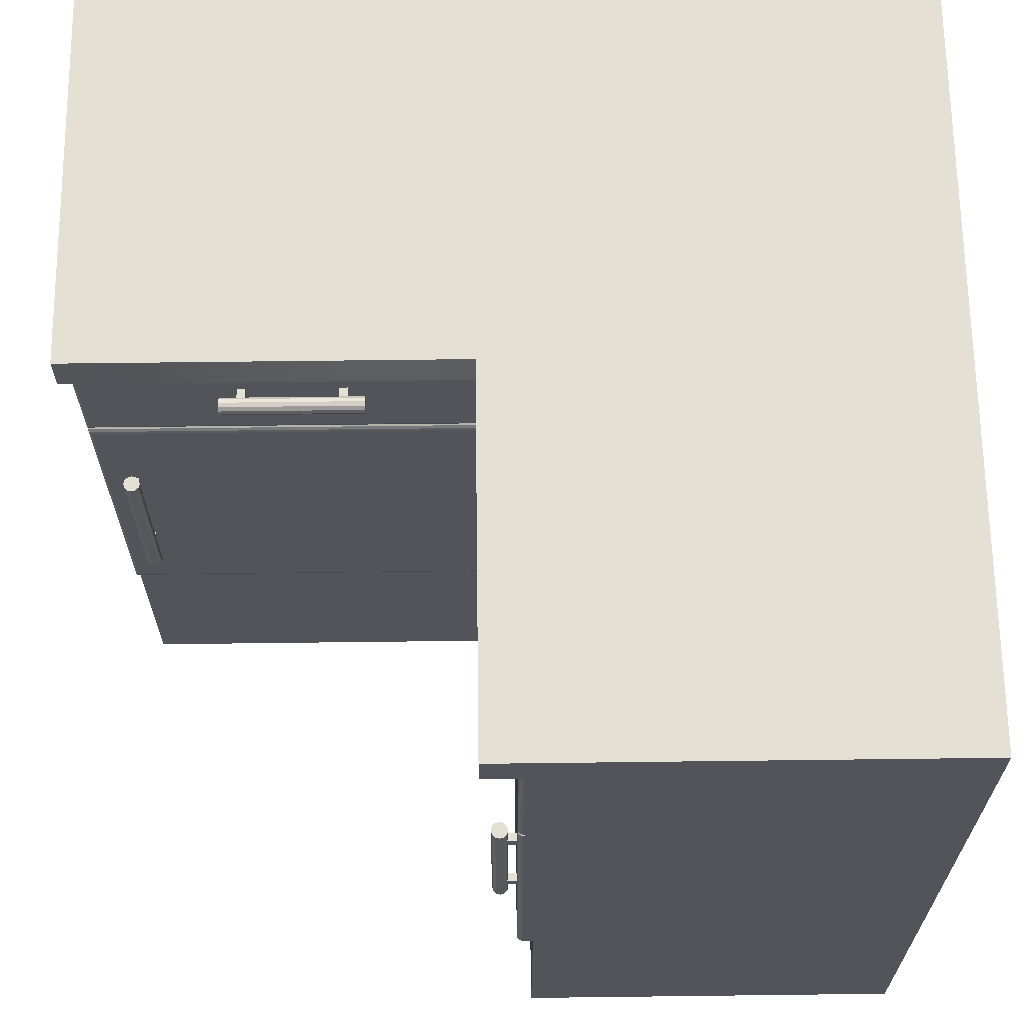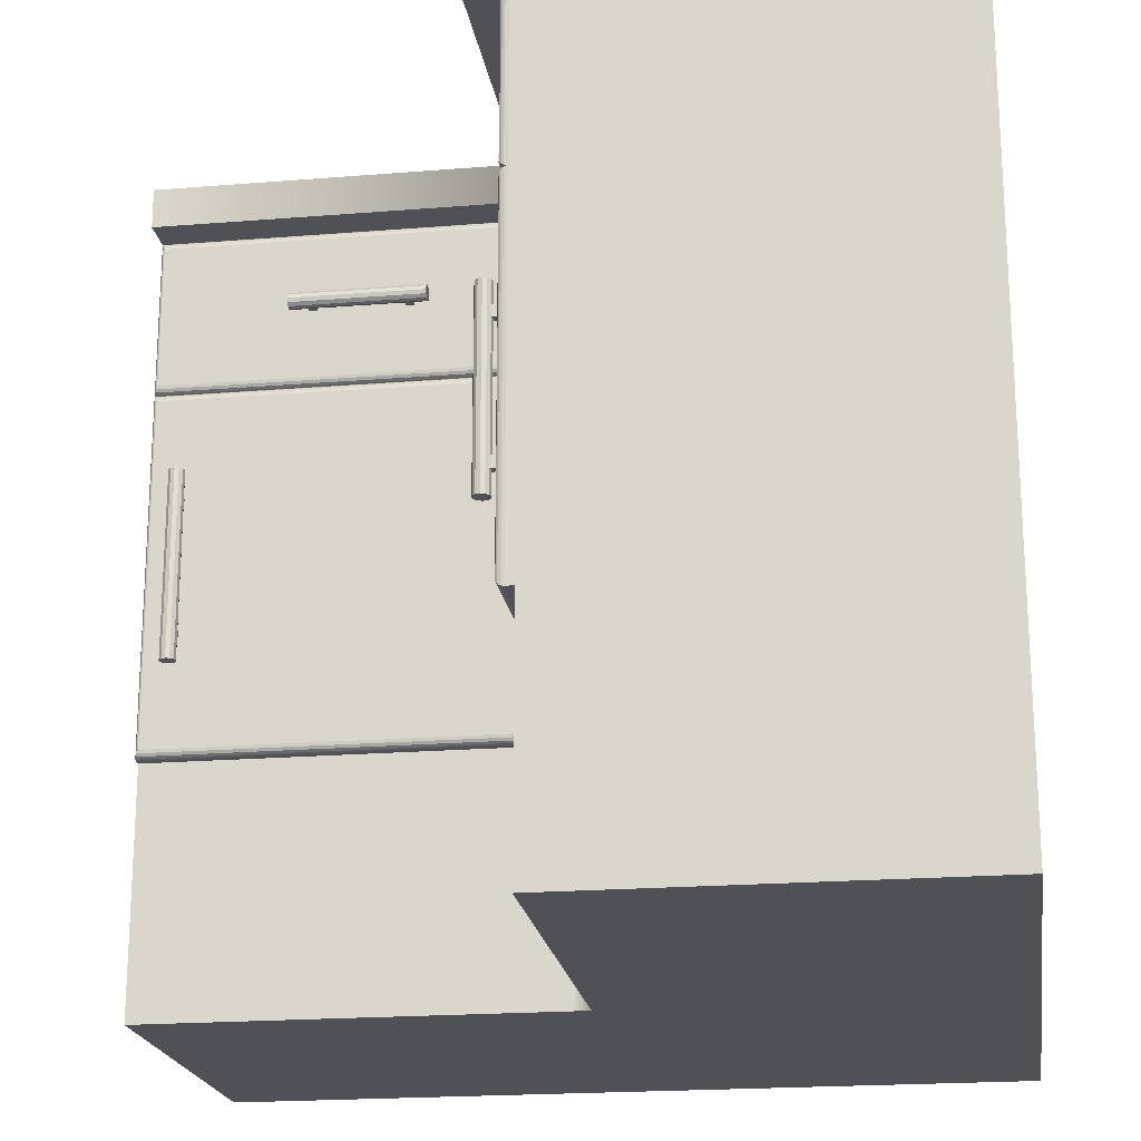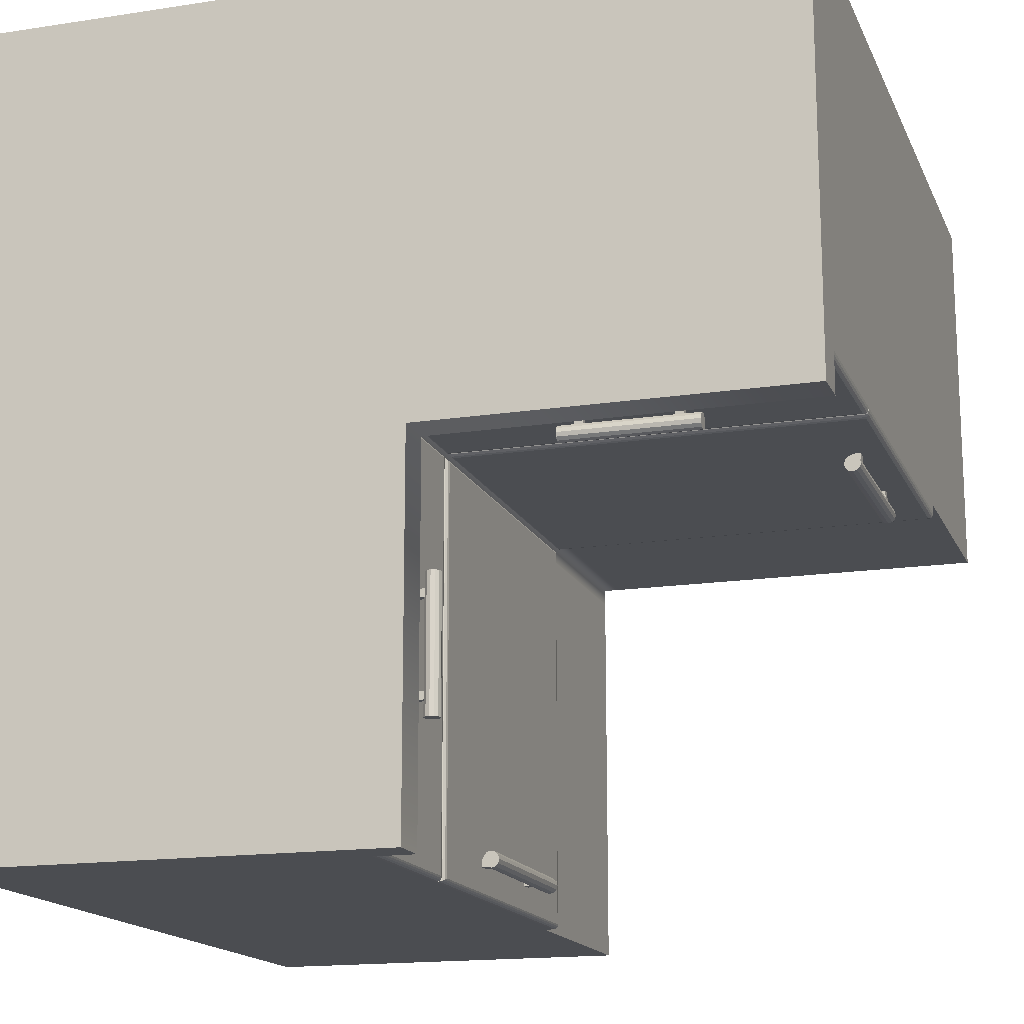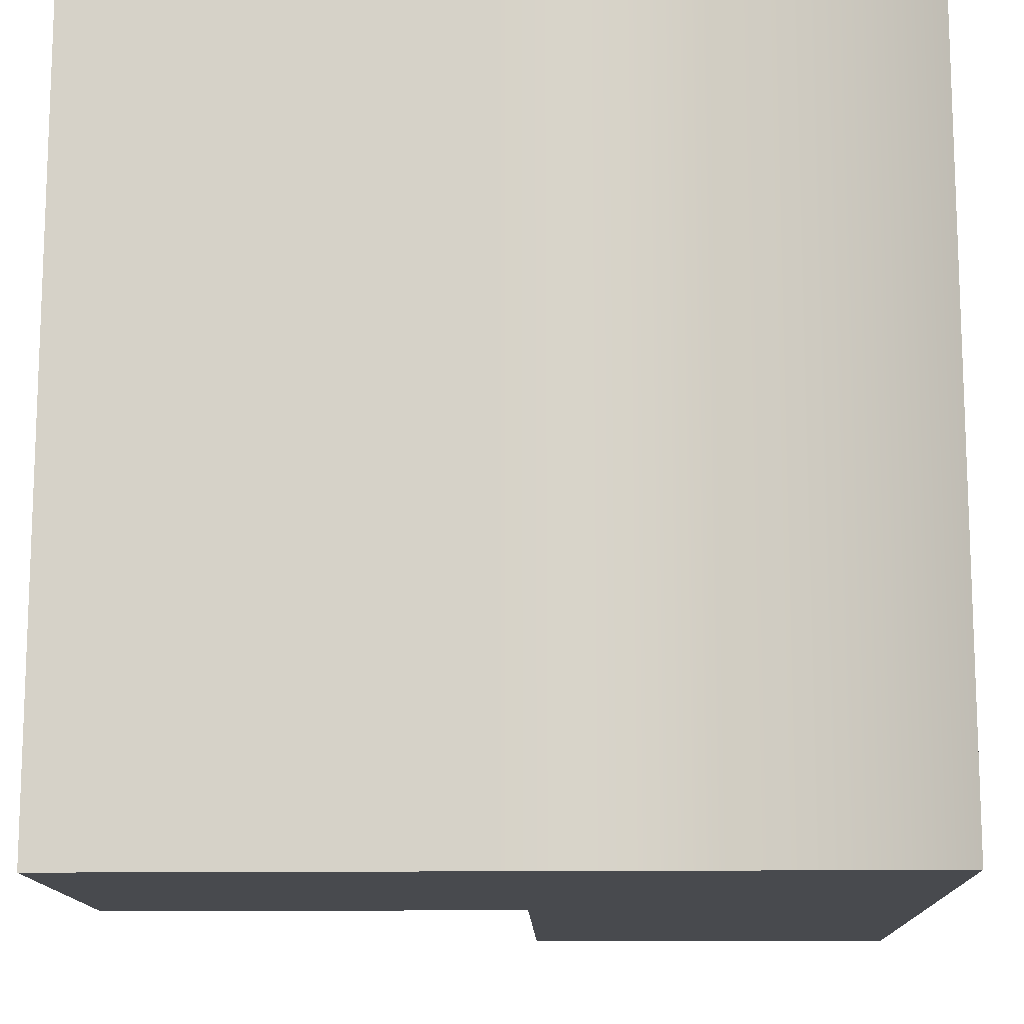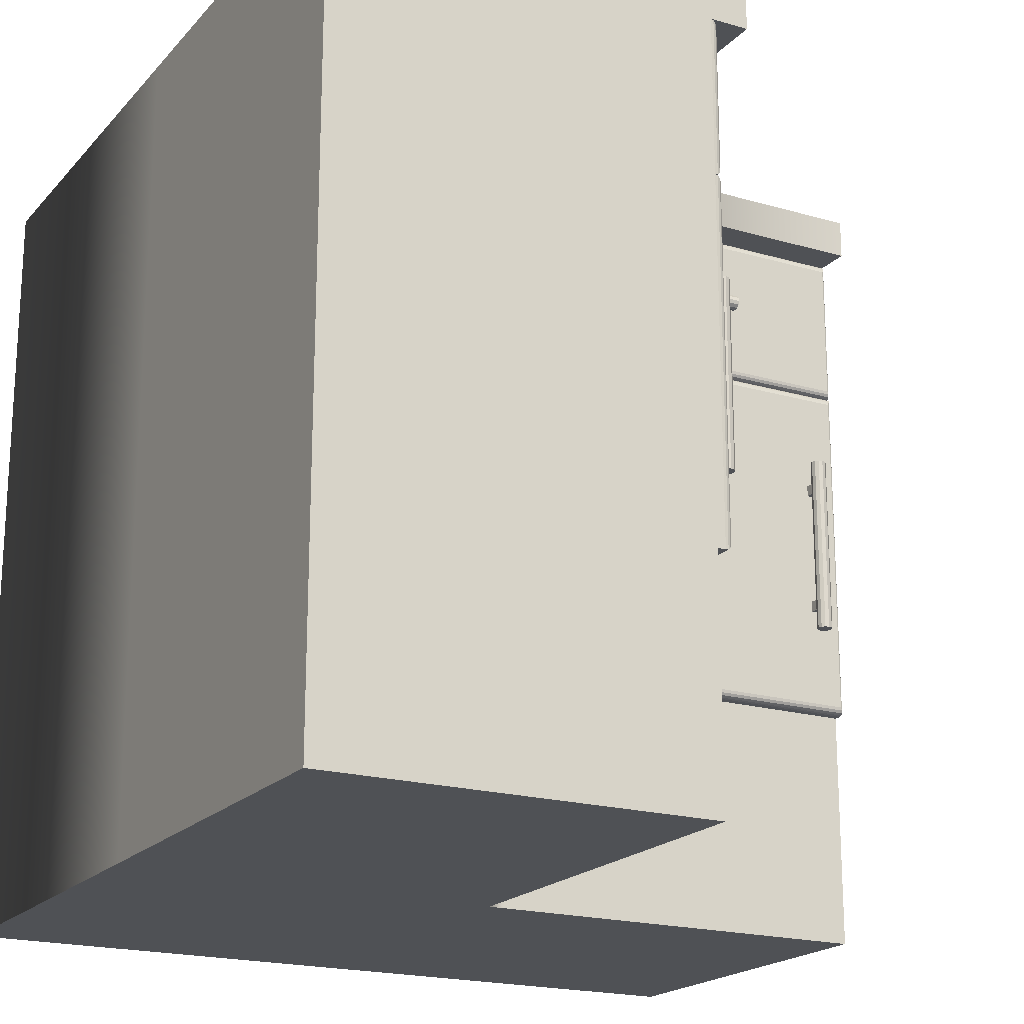
<metadata>
{"format":"obj","ext":"obj","renderer":"f3d","projection":"perspective","resolution":1024,"background":"white","views":[{"elev":66.1,"azim":-90.7,"up":"+Y"},{"elev":-20.4,"azim":-81.6,"up":"+Y"},{"elev":-16.0,"azim":-162.2,"up":"+Z"},{"elev":-13.3,"azim":1.7,"up":"+Y"},{"elev":-19.5,"azim":151.4,"up":"+Y"}]}
</metadata>
<code>
o kitchen_cabinet_corner_Cube.000
v 0.1667 0.845 -0.5113
v 0.3333 0.845 -0.5113
v 0.3333 0.85 -0.51
v 0.1667 0.85 -0.51
v 0.1667 0.855 -0.5113
v 0.1667 0.8587 -0.515
v 0.1667 0.86 -0.52
v 0.1667 0.8587 -0.525
v 0.1667 0.855 -0.5287
v 0.1667 0.85 -0.53
v 0.1667 0.845 -0.5287
v 0.1667 0.8413 -0.525
v 0.1667 0.84 -0.52
v 0.1667 0.8413 -0.515
v 0.3333 0.8413 -0.515
v 0.3333 0.84 -0.52
v 0.3333 0.8413 -0.525
v 0.3333 0.845 -0.5287
v 0.3333 0.85 -0.53
v 0.3333 0.855 -0.5287
v 0.3333 0.8587 -0.525
v 0.3333 0.86 -0.52
v 0.3333 0.8587 -0.515
v 0.3333 0.855 -0.5113
v 0.1867 0.845 -0.52
v 0.1867 0.845 -0.49
v 0.1867 0.855 -0.49
v 0.1867 0.855 -0.52
v 0.1967 0.845 -0.52
v 0.1967 0.845 -0.49
v 0.3133 0.855 -0.52
v 0.3133 0.855 -0.49
v 0.3133 0.845 -0.49
v 0.3133 0.845 -0.52
v 0.3033 0.855 -0.52
v 0.3033 0.855 -0.49
v 0.3033 0.845 -0.49
v 0.3033 0.845 -0.52
v 0.1967 0.855 -0.49
v 0.1967 0.855 -0.52
v 0.045 0.4083 -0.5113
v 0.045 0.6417 -0.5113
v 0.04 0.6417 -0.51
v 0.04 0.4083 -0.51
v 0.035 0.4083 -0.5113
v 0.03134 0.4083 -0.515
v 0.03 0.4083 -0.52
v 0.03134 0.4083 -0.525
v 0.035 0.4083 -0.5287
v 0.04 0.4083 -0.53
v 0.045 0.4083 -0.5287
v 0.04866 0.4083 -0.525
v 0.05 0.4083 -0.52
v 0.04866 0.4083 -0.515
v 0.04866 0.6417 -0.515
v 0.05 0.6417 -0.52
v 0.04866 0.6417 -0.525
v 0.045 0.6417 -0.5287
v 0.04 0.6417 -0.53
v 0.035 0.6417 -0.5287
v 0.03134 0.6417 -0.525
v 0.03 0.6417 -0.52
v 0.03134 0.6417 -0.515
v 0.035 0.6417 -0.5113
v 0.045 0.4363 -0.52
v 0.045 0.4363 -0.49
v 0.035 0.4363 -0.49
v 0.035 0.4363 -0.52
v 0.045 0.4503 -0.52
v 0.045 0.4503 -0.49
v 0.035 0.6137 -0.52
v 0.035 0.6137 -0.49
v 0.045 0.6137 -0.49
v 0.045 0.6137 -0.52
v 0.035 0.5997 -0.52
v 0.035 0.5997 -0.49
v 0.045 0.5997 -0.49
v 0.045 0.5997 -0.52
v 0.035 0.4503 -0.49
v 0.035 0.4503 -0.52
v 0.5 0.95 0
v 0.5 1 0
v 0 1 0
v 0 0.95 0
v 0 1 -0.48
v 0 1 -0.5
v 0 0.95 -0.5
v 0 0.95 -0.49
v 0 0.95 -0.48
v 0 1 -0.54
v 0 0.95 -0.54
v 0.5 1 -0.48
v 0.5 1 -0.5
v 0.495 0.76 -0.5
v 0.005 0.76 -0.5
v 0.005 0.94 -0.5
v 0.495 0.94 -0.5
v 0.5 0.75 -0.49
v 0.5 0.95 -0.49
v 0.5 0.95 -0.48
v 0.5 0.75 -0.48
v 0.5 0.75 0
v 0 0.75 0
v 0.5 0.3 -0.48
v 0.52 0.3 -0.48
v 0.52 0 -0.48
v 0.5 0 -0.48
v 0.52 0 -0.5
v 0.52 0.3 -0.5
v 0.5 0 0
v 0.5 0.3 0
v 0 0.3 0
v 0 0 0
v 0.5 0.3 -0.49
v 0.52 0.75 -0.48
v 0 0.3 -0.48
v 0 0.3 -0.49
v 0 0.75 -0.48
v 0 0.75 -0.49
v 0 0 -0.48
v 0.005 0.74 -0.5
v 0.005 0.31 -0.5
v 0.003087 0.3062 -0.4992
v 0.003087 0.7438 -0.4992
v 0.001464 0.3029 -0.4971
v 0.001464 0.7471 -0.4971
v 0.000381 0.3008 -0.4938
v 0.000381 0.7492 -0.4938
v 0.495 0.31 -0.5
v 0.4969 0.3062 -0.4992
v 0.4985 0.3029 -0.4971
v 0.4996 0.3008 -0.4938
v 0.495 0.74 -0.5
v 0.4969 0.7438 -0.4992
v 0.4985 0.7471 -0.4971
v 0.4996 0.7492 -0.4938
v 0.4969 0.7562 -0.4992
v 0.003087 0.7562 -0.4992
v 0.4985 0.7529 -0.4971
v 0.001464 0.7529 -0.4971
v 0.4996 0.7508 -0.4938
v 0.000381 0.7508 -0.4938
v 0.4996 0.9492 -0.4938
v 0.000381 0.9492 -0.4938
v 0.4985 0.9471 -0.4971
v 0.001464 0.9471 -0.4971
v 0.4969 0.9438 -0.4992
v 0.003087 0.9438 -0.4992
v 0.5 0.95 -0.5
v 0.4887 0.845 -0.8333
v 0.4887 0.845 -0.6667
v 0.49 0.85 -0.6667
v 0.49 0.85 -0.8333
v 0.4887 0.855 -0.8333
v 0.485 0.8587 -0.8333
v 0.48 0.86 -0.8333
v 0.475 0.8587 -0.8333
v 0.4713 0.855 -0.8333
v 0.47 0.85 -0.8333
v 0.4713 0.845 -0.8333
v 0.475 0.8413 -0.8333
v 0.48 0.84 -0.8333
v 0.485 0.8413 -0.8333
v 0.485 0.8413 -0.6667
v 0.48 0.84 -0.6667
v 0.475 0.8413 -0.6667
v 0.4713 0.845 -0.6667
v 0.47 0.85 -0.6667
v 0.4713 0.855 -0.6667
v 0.475 0.8587 -0.6667
v 0.48 0.86 -0.6667
v 0.485 0.8587 -0.6667
v 0.4887 0.855 -0.6667
v 0.48 0.845 -0.8133
v 0.51 0.845 -0.8133
v 0.51 0.855 -0.8133
v 0.48 0.855 -0.8133
v 0.48 0.845 -0.8033
v 0.51 0.845 -0.8033
v 0.48 0.855 -0.6867
v 0.51 0.855 -0.6867
v 0.51 0.845 -0.6867
v 0.48 0.845 -0.6867
v 0.48 0.855 -0.6967
v 0.51 0.855 -0.6967
v 0.51 0.845 -0.6967
v 0.48 0.845 -0.6967
v 0.51 0.855 -0.8033
v 0.48 0.855 -0.8033
v 0.4887 0.4083 -0.955
v 0.4887 0.6417 -0.955
v 0.49 0.6417 -0.96
v 0.49 0.4083 -0.96
v 0.4887 0.4083 -0.965
v 0.485 0.4083 -0.9687
v 0.48 0.4083 -0.97
v 0.475 0.4083 -0.9687
v 0.4713 0.4083 -0.965
v 0.47 0.4083 -0.96
v 0.4713 0.4083 -0.955
v 0.475 0.4083 -0.9513
v 0.48 0.4083 -0.95
v 0.485 0.4083 -0.9513
v 0.485 0.6417 -0.9513
v 0.48 0.6417 -0.95
v 0.475 0.6417 -0.9513
v 0.4713 0.6417 -0.955
v 0.47 0.6417 -0.96
v 0.4713 0.6417 -0.965
v 0.475 0.6417 -0.9687
v 0.48 0.6417 -0.97
v 0.485 0.6417 -0.9687
v 0.4887 0.6417 -0.965
v 0.48 0.4363 -0.955
v 0.51 0.4363 -0.955
v 0.51 0.4363 -0.965
v 0.48 0.4363 -0.965
v 0.48 0.4503 -0.955
v 0.51 0.4503 -0.955
v 0.48 0.6137 -0.965
v 0.51 0.6137 -0.965
v 0.51 0.6137 -0.955
v 0.48 0.6137 -0.955
v 0.48 0.5997 -0.965
v 0.51 0.5997 -0.965
v 0.51 0.5997 -0.955
v 0.48 0.5997 -0.955
v 0.51 0.4503 -0.965
v 0.48 0.4503 -0.965
v 1 0.95 -0.5
v 1 1 -0.5
v 1 1 -1
v 1 0.95 -1
v 0.52 1 -1
v 0.5 1 -1
v 0.5 0.95 -1
v 0.51 0.95 -1
v 0.52 0.95 -1
v 0.46 1 -1
v 0.46 0.95 -1
v 0.52 1 -0.5
v 0.5 0.76 -0.505
v 0.5 0.76 -0.995
v 0.5 0.94 -0.995
v 0.5 0.94 -0.505
v 0.51 0.75 -0.5
v 0.51 0.95 -0.5
v 0.52 0.95 -0.5
v 0.52 0.75 -0.5
v 1 0.75 -0.5
v 1 0.75 -1
v 0.52 0.95 -0.48
v 1 0 -0.5
v 1 0.3 -0.5
v 1 0.3 -1
v 1 0 -1
v 0.51 0.3 -0.5
v 0.52 0.3 -1
v 0.51 0.3 -1
v 0.52 0.75 -1
v 0.51 0.75 -1
v 0.52 0 -1
v 0.5 0.74 -0.995
v 0.5 0.31 -0.995
v 0.5008 0.3062 -0.9969
v 0.5008 0.7438 -0.9969
v 0.5029 0.3029 -0.9985
v 0.5029 0.7471 -0.9985
v 0.5062 0.3008 -0.9996
v 0.5062 0.7492 -0.9996
v 0.5 0.31 -0.505
v 0.5008 0.3062 -0.5031
v 0.5029 0.3029 -0.5015
v 0.5062 0.3008 -0.5004
v 0.5 0.74 -0.505
v 0.5008 0.7438 -0.5031
v 0.5029 0.7471 -0.5015
v 0.5062 0.7492 -0.5004
v 0.5008 0.7562 -0.5031
v 0.5008 0.7562 -0.9969
v 0.5029 0.7529 -0.5015
v 0.5029 0.7529 -0.9985
v 0.5062 0.7508 -0.5004
v 0.5062 0.7508 -0.9996
v 0.5062 0.9492 -0.5004
v 0.5062 0.9492 -0.9996
v 0.5029 0.9471 -0.5015
v 0.5029 0.9471 -0.9985
v 0.5008 0.9438 -0.5031
v 0.5008 0.9438 -0.9969
v 0.46 1 -0.54
v 0.46 0.95 -0.54
v 0.51 0.95 -0.49
v 1 0 0
v 1 0.3 0
v 1 0.75 0
v 1 0.95 0
v 1 1 0
v 0.52 1 -0.48
f 1 2 3 4
f 1 4 5 6 7 8 9 10 11 12 13 14
f 14 15 2 1
f 2 15 16 17 18 19 20 21 22 23 24 3
f 13 16 15 14
f 12 17 16 13
f 11 18 17 12
f 10 19 18 11
f 9 20 19 10
f 8 21 20 9
f 7 22 21 8
f 6 23 22 7
f 5 24 23 6
f 4 3 24 5
f 25 26 27 28
f 29 30 26 25
f 31 32 33 34
f 35 36 32 31
f 34 33 37 38
f 28 27 39 40
f 36 35 38 37
f 39 30 29 40
f 41 42 43 44
f 41 44 45 46 47 48 49 50 51 52 53 54
f 54 55 42 41
f 42 55 56 57 58 59 60 61 62 63 64 43
f 53 56 55 54
f 52 57 56 53
f 51 58 57 52
f 50 59 58 51
f 49 60 59 50
f 48 61 60 49
f 47 62 61 48
f 46 63 62 47
f 45 64 63 46
f 44 43 64 45
f 65 66 67 68
f 69 70 66 65
f 71 72 73 74
f 75 76 72 71
f 74 73 77 78
f 68 67 79 80
f 76 75 78 77
f 79 70 69 80
f 81 82 83 84
f 85 86 87 88 89
f 87 86 90 91
f 85 92 93 86
f 94 95 96 97
f 98 99 100 101
f 102 81 84 103
f 104 105 106 107
f 108 106 105 109
f 110 111 112 113
f 114 98 101 104
f 105 104 101 115
f 111 102 103 112
f 116 117 114 104
f 116 118 119 117
f 112 103 118 116
f 113 112 116 120
f 104 107 120 116
f 103 84 89 118
f 83 82 92 85
f 110 113 120 107
f 84 83 85 89
f 89 88 119 118
f 121 122 123 124
f 124 123 125 126
f 126 125 127 128
f 128 127 117 119
f 122 129 130 123
f 123 130 131 125
f 125 131 132 127
f 127 132 114 117
f 129 133 134 130
f 130 134 135 131
f 131 135 136 132
f 132 136 98 114
f 119 98 136 128
f 128 136 135 126
f 126 135 134 124
f 124 134 133 121
f 122 121 133 129
f 95 94 137 138
f 138 137 139 140
f 140 139 141 142
f 142 141 98 119
f 88 99 143 144
f 144 143 145 146
f 146 145 147 148
f 148 147 97 96
f 119 88 144 142
f 142 144 146 140
f 140 146 148 138
f 138 148 96 95
f 94 97 147 137
f 137 147 145 139
f 139 145 143 141
f 141 143 99 98
f 149 99 88 87
f 150 153 152 151
f 150 163 162 161 160 159 158 157 156 155 154 153
f 163 150 151 164
f 151 152 173 172 171 170 169 168 167 166 165 164
f 162 163 164 165
f 161 162 165 166
f 160 161 166 167
f 159 160 167 168
f 158 159 168 169
f 157 158 169 170
f 156 157 170 171
f 155 156 171 172
f 154 155 172 173
f 153 154 173 152
f 174 177 176 175
f 178 174 175 179
f 180 183 182 181
f 184 180 181 185
f 183 187 186 182
f 177 189 188 176
f 185 186 187 184
f 188 189 178 179
f 190 193 192 191
f 190 203 202 201 200 199 198 197 196 195 194 193
f 203 190 191 204
f 191 192 213 212 211 210 209 208 207 206 205 204
f 202 203 204 205
f 201 202 205 206
f 200 201 206 207
f 199 200 207 208
f 198 199 208 209
f 197 198 209 210
f 196 197 210 211
f 195 196 211 212
f 194 195 212 213
f 193 194 213 192
f 214 217 216 215
f 218 214 215 219
f 220 223 222 221
f 224 220 221 225
f 223 227 226 222
f 217 229 228 216
f 225 226 227 224
f 228 229 218 219
f 230 233 232 231
f 234 238 237 236 235
f 236 240 239 235
f 234 235 93 241
f 242 245 244 243
f 246 249 248 247
f 250 251 233 230
f 101 100 252 115
f 249 115 252 248
f 253 256 255 254
f 257 109 249 246
f 109 105 115 249
f 254 255 251 250
f 258 109 257 259
f 258 259 261 260
f 255 258 260 251
f 256 262 258 255
f 109 258 262 108
f 251 260 238 233
f 232 234 241 231
f 253 108 262 256
f 233 238 234 232
f 238 260 261 237
f 263 266 265 264
f 266 268 267 265
f 268 270 269 267
f 270 261 259 269
f 264 265 272 271
f 265 267 273 272
f 267 269 274 273
f 269 259 257 274
f 271 272 276 275
f 272 273 277 276
f 273 274 278 277
f 274 257 246 278
f 261 270 278 246
f 270 268 277 278
f 268 266 276 277
f 266 263 275 276
f 264 271 275 263
f 243 280 279 242
f 280 282 281 279
f 282 284 283 281
f 284 261 246 283
f 237 286 285 247
f 286 288 287 285
f 288 290 289 287
f 290 244 245 289
f 261 284 286 237
f 284 282 288 286
f 282 280 290 288
f 280 243 244 290
f 242 279 289 245
f 279 281 287 289
f 281 283 285 287
f 283 246 247 285
f 149 236 237 247
f 86 93 291 90
f 90 291 292 91
f 239 240 292 291
f 93 235 239 291
f 149 292 240 236
f 91 292 149 87
f 293 99 149 247
f 248 252 293 247
f 99 293 252 100
f 106 108 253 294
f 110 107 106 294
f 254 295 294 253
f 250 296 295 254
f 230 297 296 250
f 298 297 230 231
f 82 81 297 298
f 81 102 296 297
f 102 111 295 296
f 111 110 294 295
f 93 92 299 241
f 92 82 298 299
f 241 299 298 231

</code>
